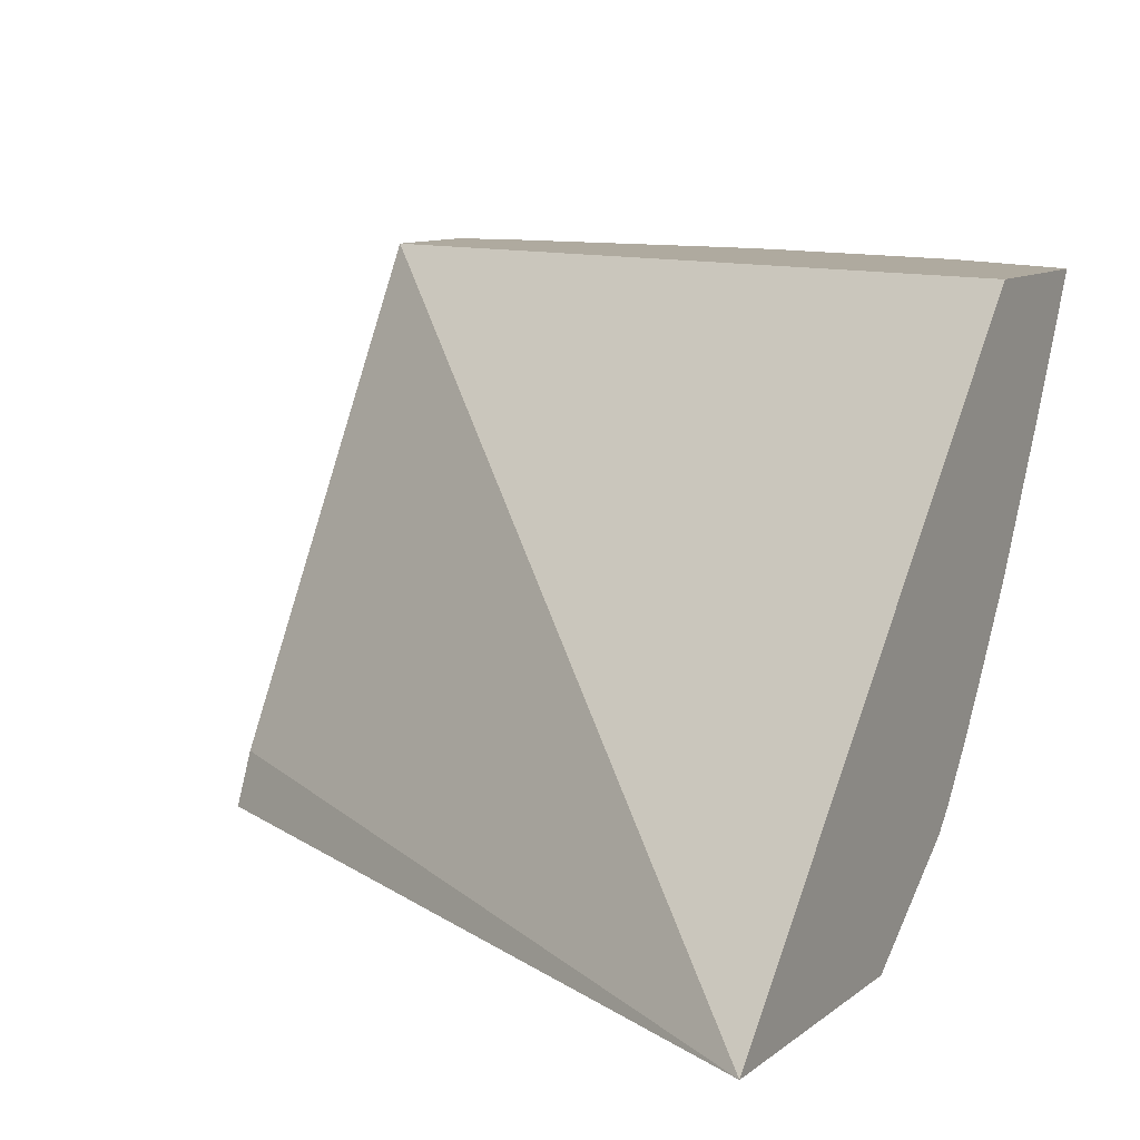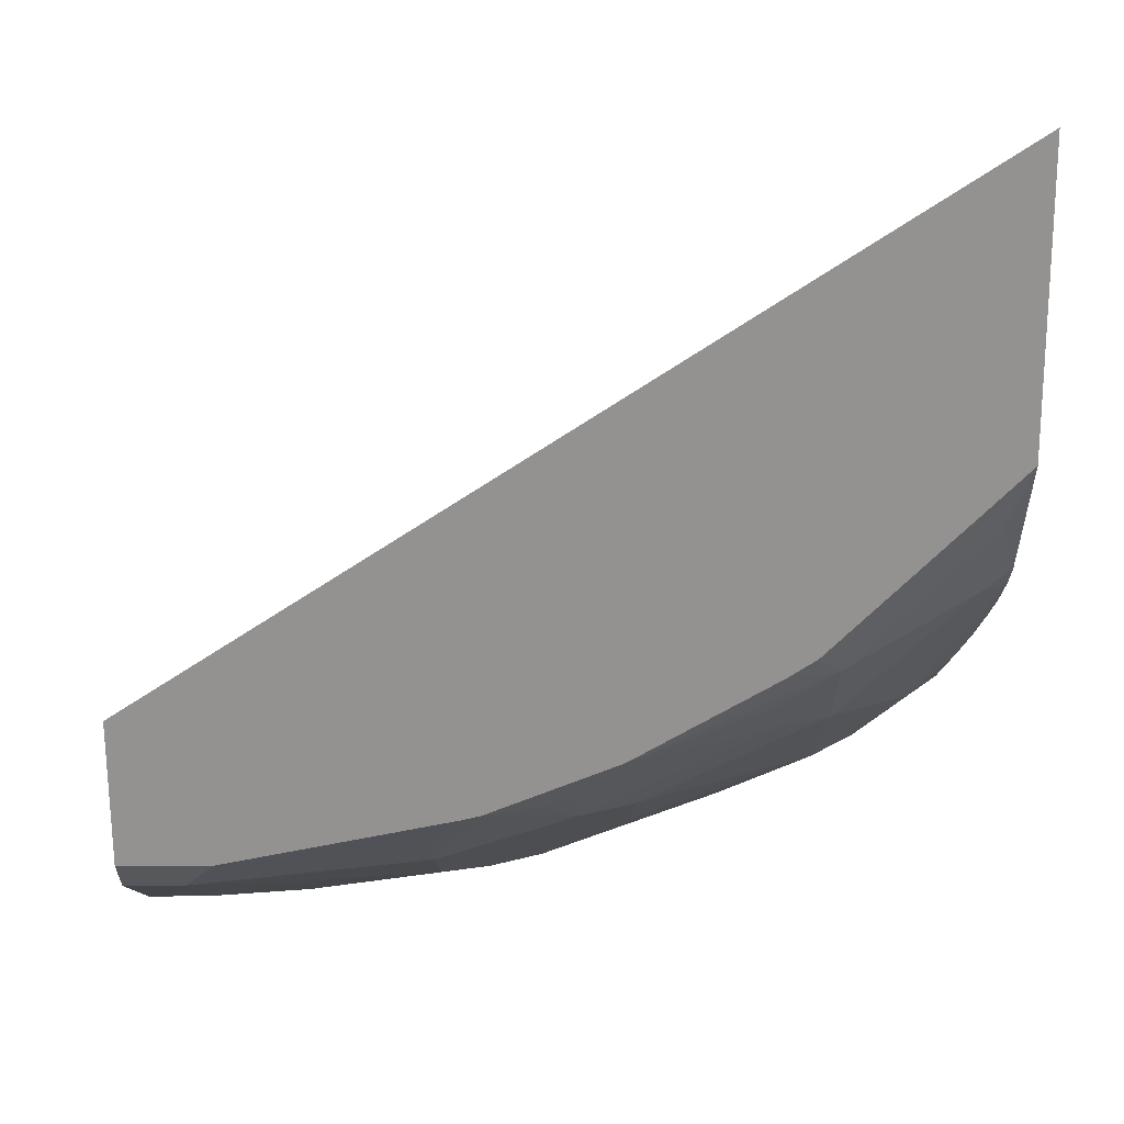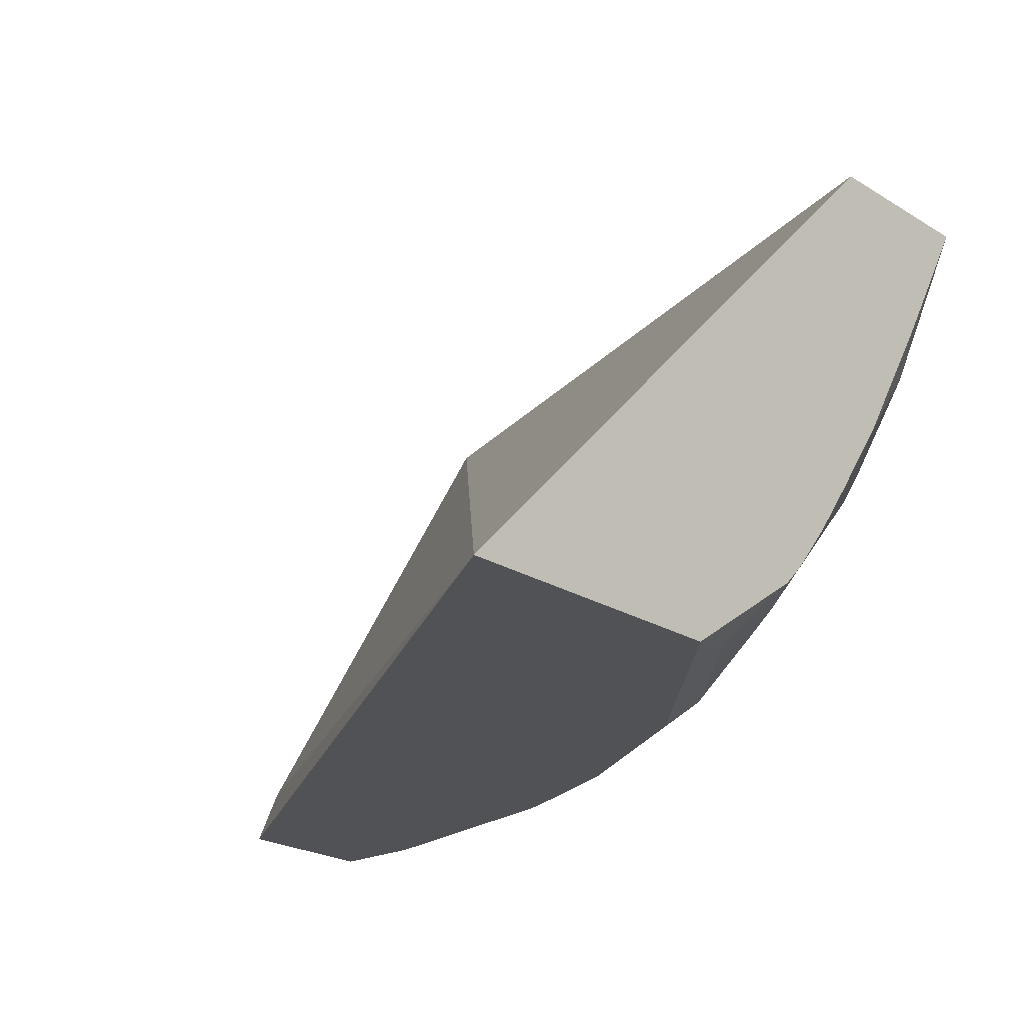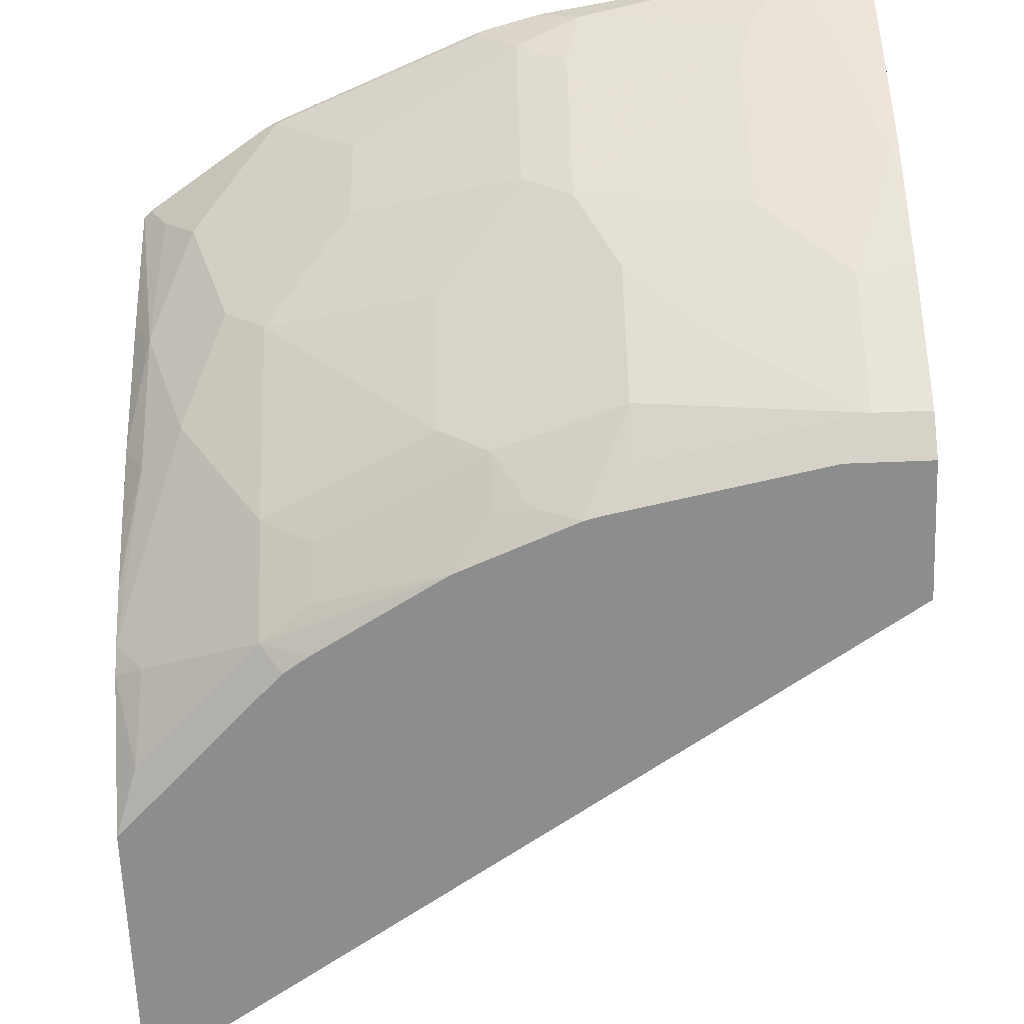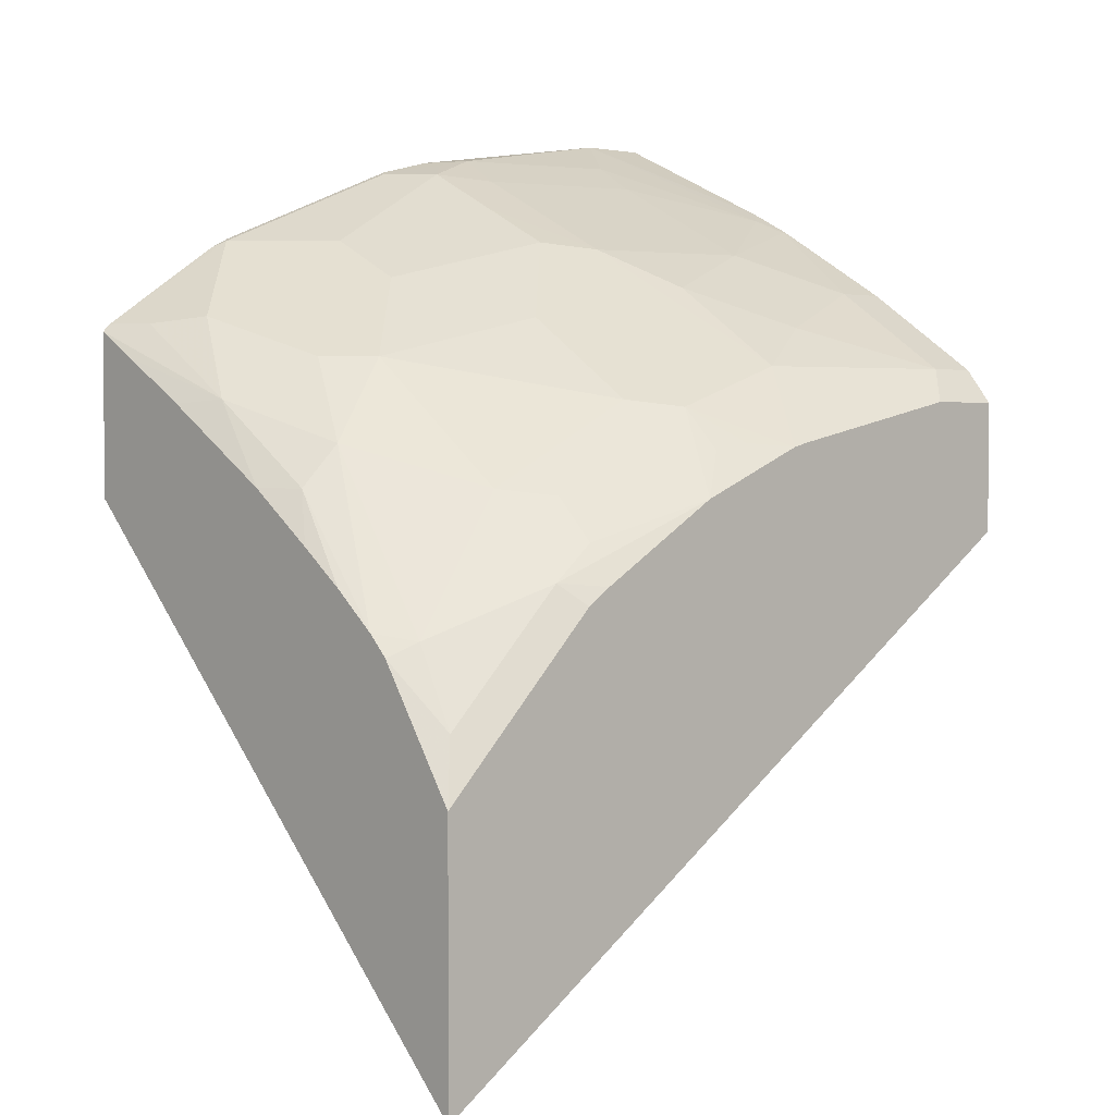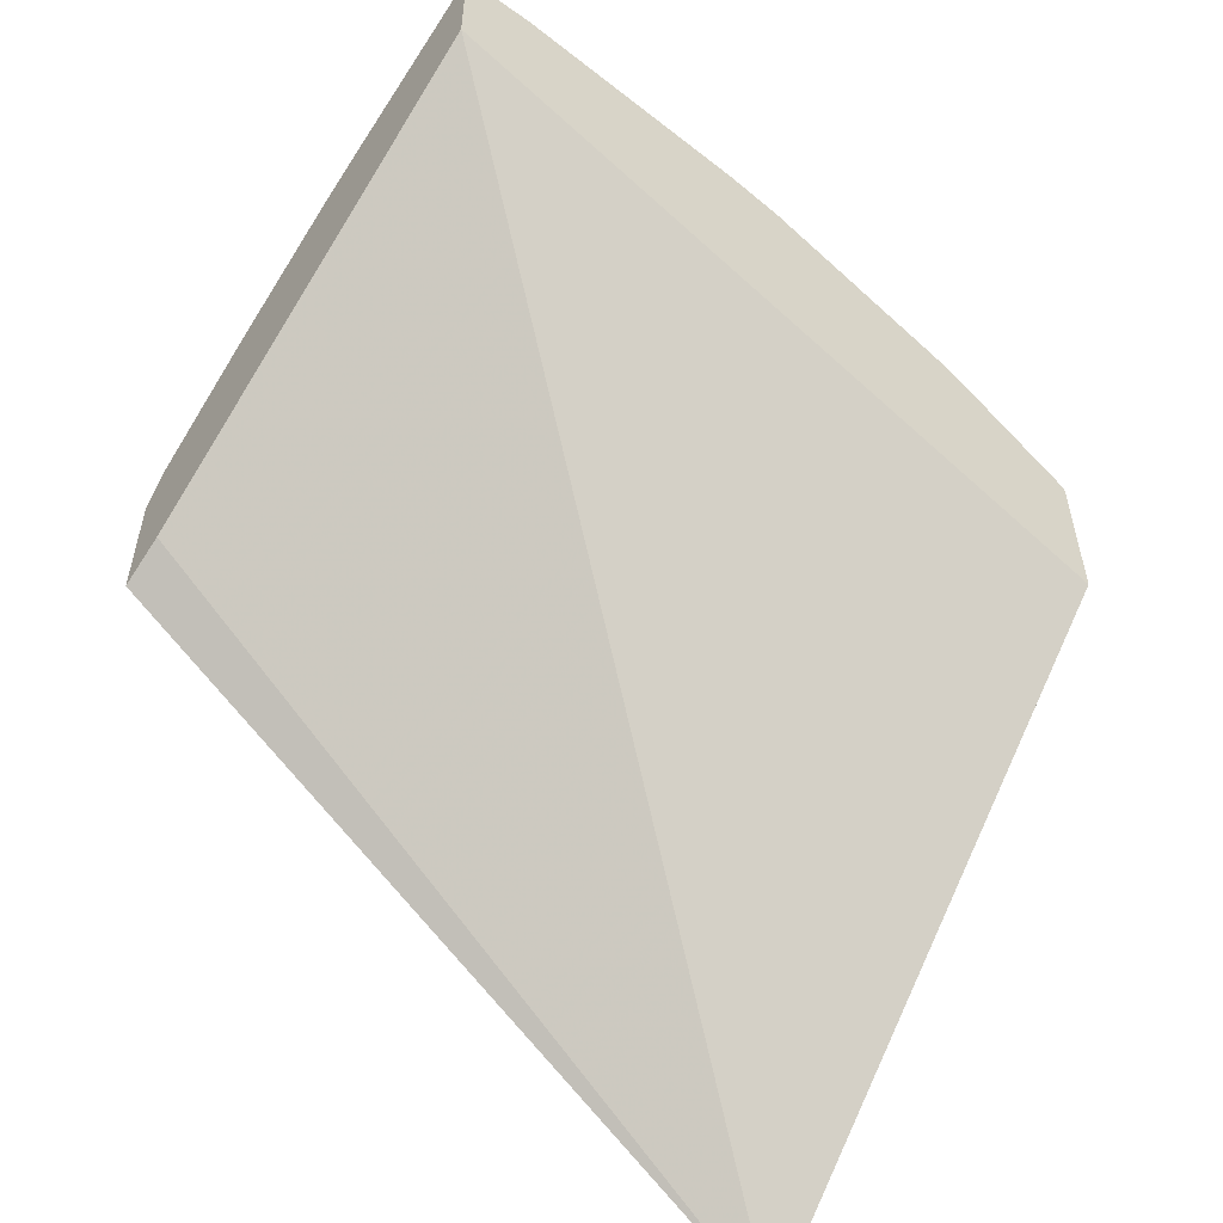
<metadata>
{"format":"obj","ext":"obj","renderer":"f3d","projection":"perspective","resolution":1024,"background":"white","views":[{"elev":9.4,"azim":-152.6,"up":"+Y"},{"elev":-66.5,"azim":-179.6,"up":"+Y"},{"elev":-21.1,"azim":-138.5,"up":"+Y"},{"elev":-64.6,"azim":2.3,"up":"+Y"},{"elev":2.8,"azim":-43.1,"up":"+Z"},{"elev":-54.7,"azim":143.3,"up":"+Z"}]}
</metadata>
<code>
v -0.327 -0.2425 0.4571
v -0.327 -0.2635 0.4451
v -0.318 -0.318 0.427
v -0.3149 -0.2605 0.4603
v -0.3236 -0.2425 0.4605
v -0.327 -0.2425 0.3844
v -0.327 -0.298 0.4252
v -0.2998 -0.2817 0.4633
v -0.327 -0.3543 0.3907
v -0.318 -0.3725 0.3907
v -0.2998 -0.3725 0.4088
v -0.2635 -0.2453 0.4997
v -0.2691 -0.2425 0.4969
v -0.327 -0.4725 0.1545
v -0.0005525 -0.2425 0.5056
v -0.2816 -0.3362 0.4451
v -0.2635 -0.3543 0.4451
v -0.2635 -0.318 0.4633
v -0.327 -0.3862 0.3679
v -0.327 -0.407 0.3525
v -0.327 -0.427 0.3362
v -0.3149 -0.4421 0.3332
v -0.2635 -0.427 0.3907
v -0.2271 -0.2817 0.4997
v -0.1545 -0.2635 0.536
v -0.1726 -0.2453 0.536
v -0.1698 -0.2425 0.5374
v -0.2606 -0.2425 0.5011
v -0.2635 -0.2425 0.4997
v -0.0005525 -0.4505 0.3778
v -0.0005525 -0.4725 0.3679
v -0.327 -0.4725 0.2725
v -0.0005525 -0.2425 0.5602
v -0.1908 -0.427 0.427
v -0.1908 -0.3725 0.4633
v -0.2453 -0.3362 0.4633
v -0.327 -0.4361 0.3271
v -0.318 -0.4633 0.2998
v -0.2816 -0.4633 0.3362
v -0.2635 -0.4633 0.3543
v -0.2423 -0.4603 0.3695
v -0.2423 -0.4421 0.3876
v -0.2059 -0.4421 0.4058
v -0.2271 -0.318 0.4815
v -0.1545 -0.2998 0.5179
v -0.1333 -0.2786 0.533
v -0.1272 -0.2544 0.5451
v -0.1424 -0.2514 0.5421
v -0.1441 -0.2425 0.5438
v -0.0005525 -0.4725 0.427
v -0.318 -0.4725 0.2817
v -0.327 -0.4725 0.2726
v -0.03321 -0.2425 0.5602
v -0.0005525 -0.3276 0.5221
v -0.1696 -0.4421 0.4239
v -0.1151 -0.4421 0.4421
v -0.1333 -0.4058 0.4603
v -0.1696 -0.3876 0.4603
v -0.1545 -0.3362 0.4997
v -0.309 -0.4725 0.2907
v -0.2726 -0.4725 0.327
v -0.2635 -0.4725 0.3362
v -0.2544 -0.4725 0.3452
v -0.2543 -0.4725 0.3453
v -0.2435 -0.4725 0.3525
v -0.1862 -0.4725 0.3861
v -0.1333 -0.3513 0.4967
v -0.06057 -0.2968 0.533
v -0.05453 -0.2726 0.5451
v -0.0005525 -0.4603 0.4421
v -0.03641 -0.4725 0.427
v -0.009085 -0.3362 0.5179
v -0.0005525 -0.3362 0.5179
v -0.1696 -0.4603 0.4058
v -0.1545 -0.4633 0.4088
v -0.1345 -0.4725 0.407
v -0.1273 -0.4725 0.4088
v -0.1151 -0.4603 0.4239
v -0.02423 -0.4603 0.4421
v -0.07875 -0.424 0.4603
v -0.1151 -0.3876 0.4785
v -0.06057 -0.3695 0.4967
v -0.0005525 -0.4058 0.4785
v -0.05904 -0.4725 0.4224
v -0.003045 -0.3483 0.5118
v -0.0005525 -0.3458 0.5131
v -0.02423 -0.4058 0.4785
v -0.0005525 -0.3479 0.512
f 40 62 63
f 38 52 60
f 36 59 44
f 38 61 39
f 39 61 40
f 40 61 62
f 37 52 38
f 40 63 64
f 45 59 67
f 40 65 66
f 40 66 41
f 41 66 42
f 42 66 43
f 43 66 55
f 45 67 46
f 35 59 36
f 46 68 69
f 40 64 65
f 35 67 59
f 24 59 45
f 34 43 55
f 46 69 47
f 23 42 43
f 23 43 34
f 24 36 44
f 24 44 59
f 24 45 25
f 25 45 46
f 25 46 47
f 35 58 67
f 25 47 48
f 25 27 26
f 27 48 49
f 32 51 52
f 33 53 54
f 34 55 56
f 34 56 57
f 34 57 58
f 34 58 35
f 25 48 27
f 46 67 68
f 72 82 85
f 47 69 53
f 67 82 68
f 68 72 69
f 68 82 72
f 70 83 87
f 70 87 79
f 71 79 84
f 72 85 86
f 72 86 73
f 67 81 82
f 23 41 42
f 78 84 79
f 79 87 80
f 80 87 82
f 80 82 81
f 82 87 85
f 83 88 85
f 83 85 87
f 85 88 86
f 77 84 78
f 47 49 48
f 66 75 74
f 57 67 58
f 47 53 49
f 50 70 79
f 50 79 71
f 51 60 52
f 53 69 72
f 53 72 54
f 54 72 73
f 55 66 74
f 66 76 75
f 55 74 75
f 55 76 56
f 56 76 77
f 56 77 78
f 56 78 79
f 56 79 80
f 56 80 81
f 56 81 67
f 56 67 57
f 55 75 76
f 23 40 41
f 38 60 61
f 22 39 40
f 2 7 3
f 3 8 4
f 3 7 9
f 3 9 10
f 3 10 11
f 3 11 8
f 4 8 5
f 5 8 12
f 1 7 2
f 5 12 13
f 8 11 16
f 8 16 17
f 8 17 18
f 8 18 12
f 9 19 10
f 10 19 20
f 10 20 21
f 10 21 11
f 6 15 14
f 11 21 22
f 1 9 7
f 1 20 19
f 22 40 23
f 1 2 3
f 1 3 4
f 1 4 5
f 1 5 13
f 1 13 29
f 1 29 28
f 1 28 27
f 1 19 9
f 1 27 49
f 1 53 33
f 1 33 15
f 1 15 6
f 1 6 14
f 1 32 52
f 1 52 37
f 1 37 21
f 1 21 20
f 1 49 53
f 11 22 23
f 1 14 32
f 11 17 16
f 14 51 32
f 14 15 30
f 15 33 54
f 15 54 73
f 15 73 86
f 15 86 88
f 15 88 83
f 15 83 70
f 14 60 51
f 15 70 50
f 17 34 35
f 17 35 36
f 17 36 18
f 17 23 34
f 21 37 22
f 22 37 38
f 11 23 17
f 22 38 39
f 15 31 30
f 14 61 60
f 15 50 31
f 14 63 62
f 12 25 26
f 12 24 25
f 14 62 61
f 12 26 27
f 12 27 28
f 12 28 29
f 12 29 13
f 12 36 24
f 14 30 31
f 14 31 50
f 12 18 36
f 14 71 84
f 14 84 77
f 14 77 76
f 14 64 63
f 14 65 64
f 14 76 66
f 14 50 71
f 14 66 65

</code>
